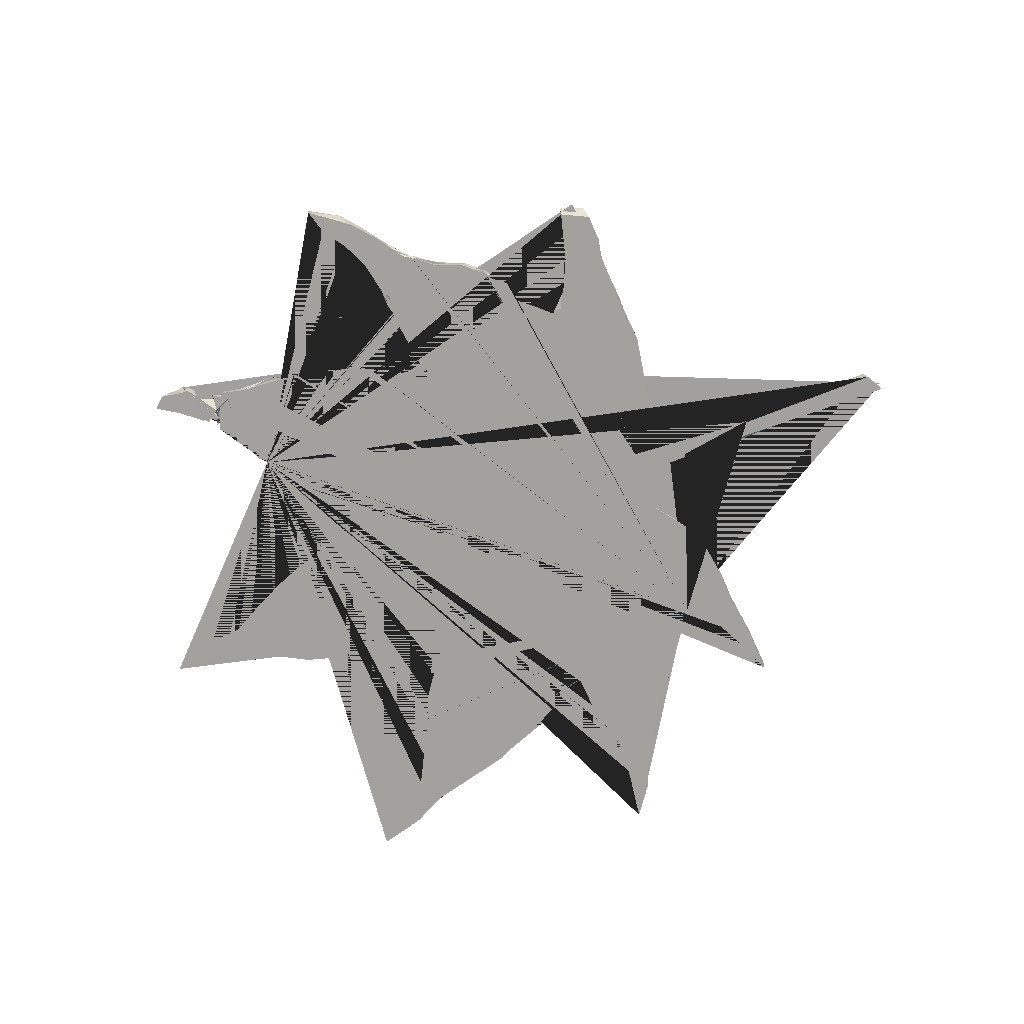
<metadata>
{"format":"obj","ext":"obj","renderer":"f3d","projection":"perspective","resolution":1024,"background":"white","views":[{"elev":-71.9,"azim":28.9,"up":"+Y"}]}
</metadata>
<code>
o Mesh
v -7.162 -0 -4.233
v -7.026 -0 -3.563
v -7.072 -0 -3.163
v -7.102 -0 -2.697
v -7.062 -0 -2.198
v -7.807 -0 -2.437
v -8.994 -0 -2.812
v -9.692 -0 -2.893
v -10.3 -0 -2.961
v -10.87 -0 -3.16
v -11.59 -0 -3.258
v -11.07 -0 -2.833
v -10.47 -0 -2.535
v -10.16 -0 -2.084
v -9.88 -0 -1.719
v -9.712 -0 -1.443
v -9.536 -0 -1.144
v -9.129 -0 -0.709
v -8.764 -0 -0.3711
v -9.389 -0 -0.2464
v -10.22 -0 -0.02779
v -10.55 0 0.2472
v -11.03 0 0.4614
v -11.49 0 0.7949
v -11.93 0 1.035
v -12.29 0 1.187
v -12.78 0 1.311
v -12.76 0.1013 1.561
v -12.31 0 1.562
v -11.79 0 1.534
v -11.25 0 1.749
v -10.71 0 1.916
v -10.91 0 1.886
v -10.26 0 2.024
v -9.819 0 2.074
v -9.395 0 2.155
v -8.417 0 2.098
v -8.649 0 2.324
v -9.044 0 2.695
v -9.408 0 3.117
v -9.628 0 3.542
v -9.798 0 3.883
v -9.806 0 3.874
v -9.806 0 3.869
v -9.806 0 3.874
v -9.804 0 3.887
v -9.84 0 4
v -9.962 0 4.39
v -10.19 0 4.76
v -10.19 0 4.855
v -10.11 0 4.928
v -10.39 0 5.07
v -10.65 0 5.342
v -10.94 0 5.586
v -10.75 0 5.719
v -10.33 0 5.581
v -9.994 0 5.324
v -9.999 0 5.334
v -10 0 5.339
v -9.999 0 5.334
v -9.994 0 5.324
v -9.989 0 5.314
v -9.845 0 5.29
v -9.501 0 5.158
v -9.156 0 5.084
v -8.784 0 5.003
v -8.634 0 4.954
v -8.634 0 4.964
v -8.636 0 4.969
v -8.634 0 4.964
v -8.41 0 4.844
v -8.485 0 4.927
v -8.076 0 4.754
v -8.076 0 4.764
v -8.071 0 4.772
v -8.066 0 4.774
v -8.071 0 4.772
v -8.076 0 4.764
v -7.823 0 4.641
v -7.434 0 4.425
v -7.022 0 4.132
v -6.694 0 4.023
v -6.69 0 4.416
v -6.682 0 4.806
v -6.67 0 5.031
v -6.664 0 5.044
v -6.664 0 5.054
v -6.666 0 5.059
v -6.664 0 5.054
v -6.664 0 5.044
v -6.666 0 5.034
v -6.652 0 4.996
v -6.675 0 5.241
v -6.64 0 5.499
v -6.661 0 5.991
v -6.787 0 6.423
v -6.982 2e-06 6.812
v -7.034 2e-06 7.192
v -6.545 1e-06 6.706
v -6.302 0 6.338
v -6.123 0 5.987
v -5.668 0 5.461
v -5.282 0 5.251
v -4.947 0 4.84
v -4.781 0 4.629
v -4.771 0 4.629
v -4.761 0 4.627
v -4.755 0 4.607
v -4.771 0 4.629
v -4.761 0 4.275
v -4.555 0 4.052
v -4.353 0 3.803
v -4.025 0 4.056
v -3.747 0 4.489
v -3.454 0 5.183
v -3.079 0 4.928
v -3.114 0 4.533
v -3.222 0 4.204
v -3.249 0.1007 3.926
v -3.301 0 3.492
v -3.339 0 3.115
v -3.544 0 2.43
v -3.774 0 2.102
v -4.166 0.1266 1.786
v -4.33 0 1.507
v -4.294 0 1.011
v -2.387 0 0.6003
v -0.2738 0 0.3264
v -0.1635 0 0.02572
v -3.096 0 0.4981
v -4.434 0 0.6741
v -4.471 0 0.06281
v -4.095 -0 -0.6255
v -4.029 -0 -1.143
v -4.038 -0 -1.779
v -4.073 -0 -2.292
v -4.071 -0 -2.877
v -4.131 -0 -3.517
v -4.302 -0 -2.899
v -4.441 -0 -2.473
v -4.865 -0 -1.881
v -5.36 -0 -2.407
v -5.753 -0 -2.969
v -6.354 -0 -3.623
v -6.727 -0 -4.068
v -6.986 -0 -4.56
v -7.39 0.09331 -5.015
v -7.161 0.2026 -4.236
v -7.023 0.2026 -3.563
v -7.074 0.2026 -3.154
v -7.102 0.2026 -2.698
v -7.059 0.2026 -2.23
v -7.73 0.2026 -2.383
v -8.779 0.2026 -2.808
v -9.692 0.2026 -2.894
v -10.3 0.2026 -2.96
v -10.87 0.2026 -3.16
v -11.56 0.2026 -3.189
v -10.92 0.2026 -2.764
v -10.45 0.2026 -2.516
v -10.45 0.2026 -2.508
v -10.46 0.2026 -2.506
v -10.45 0.2026 -2.508
v -10.41 0.2026 -2.498
v -10.33 0.2026 -2.304
v -10.08 0.2026 -2.023
v -9.88 0.2026 -1.723
v -9.776 0.2026 -1.526
v -9.781 0.2026 -1.518
v -9.786 0.2026 -1.516
v -9.781 0.2026 -1.518
v -9.691 0.2026 -1.423
v -9.544 0.2026 -1.142
v -9.13 0.2026 -0.7084
v -8.762 0.2026 -0.3655
v -9.392 0.2026 -0.2429
v -9.853 0.105 -0.1559
v -10.22 0.2026 -0.02905
v -10.55 0.2026 0.2462
v -11.03 0.2026 0.4598
v -11.49 0.2026 0.795
v -11.93 0.2026 1.049
v -12.28 0.2026 1.184
v -12.77 0.2026 1.298
v -13.12 0.1013 1.37
v -12.31 0.2026 1.562
v -11.79 0.2026 1.535
v -11.26 0.2026 1.723
v -10.93 0.2026 1.853
v -10.91 0.2026 1.842
v -10.92 0.2026 1.839
v -10.93 0.2026 1.839
v -10.92 0.2026 1.839
v -10.42 0.2026 1.999
v -9.819 0.2026 2.075
v -9.395 0.2026 2.155
v -8.613 0.2026 2.136
v -8.29 0.2026 2.067
v -8.344 0.2026 2.108
v -8.381 0.2026 2.107
v -8.386 0.2026 2.104
v -8.381 0.2026 2.107
v -8.376 0.2026 2.114
v -8.44 0.2026 2.147
v -8.513 0.2026 2.25
v -8.962 0.2026 2.587
v -9.351 0.2026 3.035
v -9.409 0.2026 3.144
v -9.411 0.2026 3.139
v -9.409 0.2026 3.144
v -9.406 0.2026 3.154
v -9.497 0.2026 3.366
v -9.736 0.2026 3.792
v -9.881 0.2026 4.009
v -9.886 0.2026 4.009
v -9.881 0.2026 4.009
v -9.874 0.2026 4.014
v -9.878 0.2026 4.209
v -10.12 0.2026 4.669
v -10.13 0.2026 4.863
v -10.18 0.2026 4.857
v -10.19 0.2026 4.857
v -10.2 0.2026 4.859
v -10.19 0.2026 4.857
v -10.2 0.2026 4.91
v -10.29 0.2026 4.967
v -10.3 0.2026 4.964
v -10.29 0.2026 4.967
v -10.29 0.2026 4.974
v -10.18 0.2026 5.214
v -10.36 0.2026 5.034
v -10.37 0.2026 5.029
v -10.36 0.2026 5.034
v -10.36 0.2026 5.044
v -10.54 0.2026 5.26
v -10.94 0.2026 5.577
v -10.56 0.2026 5.667
v -10.34 0.2026 5.614
v -10.34 0.2026 5.624
v -10.34 0.2026 5.629
v -10.34 0.2026 5.624
v -10.33 0.2026 5.607
v -10.24 0.1819 5.498
v -9.994 0.2026 5.324
v -9.999 0.2026 5.334
v -10 0.2026 5.339
v -9.999 0.2026 5.334
v -9.994 0.2026 5.324
v -9.989 0.2026 5.314
v -9.98 0.2026 5.309
v -9.791 0.2026 5.262
v -9.454 0.2026 5.147
v -9.444 0.2026 5.154
v -9.441 0.2026 5.159
v -9.444 0.2026 5.154
v -9.399 0.2026 5.125
v -9.157 0.2026 5.081
v -8.718 0.1822 4.992
v -8.506 0.2026 4.904
v -8.489 0.2026 4.924
v -8.481 0.2026 4.932
v -8.476 0.2026 4.934
v -8.481 0.2026 4.932
v -8.404 0.2026 4.848
v -8.076 0.2026 4.754
v -8.076 0.2026 4.764
v -8.071 0.2026 4.772
v -8.066 0.2026 4.774
v -8.071 0.2026 4.772
v -8.076 0.2026 4.764
v -7.855 0.2026 4.66
v -7.578 0.2026 4.496
v -7.584 0.2026 4.524
v -7.591 0.2026 4.532
v -7.596 0.2026 4.534
v -7.591 0.2026 4.532
v -7.537 0.2026 4.498
v -7.471 0.2026 4.457
v -7.461 0.2026 4.462
v -7.456 0.2026 4.464
v -7.461 0.2026 4.462
v -7.235 0.2026 4.304
v -6.833 0.2026 3.973
v -6.691 0.2026 4.255
v -6.673 0.2026 4.856
v -6.67 0.2026 5.03
v -6.664 0.2026 5.044
v -6.664 0.2026 5.054
v -6.666 0.2026 5.059
v -6.664 0.2026 5.054
v -6.664 0.2026 5.044
v -6.666 0.2026 5.034
v -6.679 0.2026 5.294
v -6.684 0.2026 5.284
v -6.686 0.2026 5.279
v -6.684 0.2026 5.284
v -6.667 0.2026 5.322
v -6.635 0.2026 5.297
v -6.645 0.2026 5.801
v -6.701 0.2026 6.167
v -6.983 0.2026 6.813
v -7.05 0.2026 7.193
v -6.65 0.2026 6.881
v -6.438 0.2026 6.545
v -6.197 0.2026 6.094
v -5.997 0.2026 5.776
v -5.941 0.2026 5.729
v -5.934 0.2026 5.734
v -5.931 0.2026 5.739
v -5.934 0.2026 5.734
v -5.914 0.06547 5.71
v -5.681 0.2026 5.469
v -5.249 0.2026 5.219
v -5.024 0.2026 4.982
v -5.019 0.2026 5.007
v -5.016 0.2026 5.019
v -5.019 0.2026 5.007
v -4.874 0.2026 4.734
v -4.751 0.2026 4.248
v -4.556 0.2026 4.051
v -4.354 0.2026 3.803
v -4.022 0.2026 4.055
v -3.797 0.2026 4.372
v -3.699 0.2026 4.604
v -3.696 0.2026 4.614
v -3.699 0.2026 4.604
v -3.683 0.2026 4.596
v -3.55 0.2026 4.924
v -3.433 0.2026 5.251
v -3.102 0.2026 5.062
v -3.114 0.2026 4.619
v -3.224 0.2026 4.202
v -3.283 0.2026 3.459
v -3.337 0.2026 3.105
v -3.326 0.1005 2.865
v -3.54 0.2026 2.425
v -3.748 0.2026 2.108
v -4.316 0.2026 1.473
v -4.34 0.2026 0.9959
v -2.401 0.2026 0.6165
v -2.381 0.2026 0.6215
v -2.376 0.2026 0.624
v -2.381 0.2026 0.6215
v -2.384 0.2026 0.6061
v -0.3153 0.2026 0.3491
v -0.1722 0.2026 0.03274
v -3.093 0.2026 0.4972
v -4.433 0.2026 0.6759
v -4.461 0.2026 0.0762
v -4.094 0.2026 -0.6146
v -4.027 0.2026 -1.142
v -4.017 0.2026 -1.682
v -4.062 0.2026 -2.125
v -4.068 0.2026 -2.832
v -4.121 0.2026 -3.519
v -4.357 0.2026 -2.674
v -4.683 0.2026 -2.133
v -4.821 0.2026 -1.911
v -4.829 0.2026 -1.916
v -4.831 0.2026 -1.921
v -4.829 0.2026 -1.916
v -4.874 0.2026 -1.814
v -5.142 0.2026 -2.103
v -5.426 0.2026 -2.55
v -5.817 0.2026 -3.036
v -6.384 0.2026 -3.635
v -6.735 0.2026 -4.065
v -6.984 0.2026 -4.564
v -7.127 0.06781 -4.369
v -7.077 0.000755 -2.078
v -10.4 0.08931 -3.011
v -10.61 0.1267 -2.612
v -10.45 -0 -2.525
v -10.45 -0 -2.508
v -10.46 -0 -2.506
v -10.45 -0 -2.508
v -10.44 -0 -2.513
v -10.41 -0 -2.491
v -9.892 0.001069 -1.76
v -9.776 -0 -1.526
v -9.781 -0 -1.518
v -9.786 -0 -1.516
v -9.781 -0 -1.518
v -9.716 0.001271 -1.41
v -9.109 -0.000509 -0.5458
v -11.16 0.125 1.618
v -10.92 0.001286 1.881
v -10.91 0 1.842
v -10.92 0 1.839
v -10.93 0 1.839
v -10.92 0 1.839
v -8.352 0.001382 2.092
v -9.344 0.1499 3.008
v -9.365 0 3.105
v -9.409 0 3.144
v -9.411 0 3.139
v -9.409 0 3.144
v -9.445 0.000865 3.251
v -9.788 0 3.906
v -9.881 0 4.009
v -9.886 0 4.009
v -9.881 0 4.009
v -9.99 0.01477 4.43
v -10.18 0 4.857
v -10.19 0 4.857
v -10.2 0 4.859
v -10.19 0 4.857
v -10.29 0 4.967
v -10.3 0 4.964
v -10.29 0 4.967
v -10.29 0 4.974
v -10.33 0 5.035
v -10.36 0 5.034
v -10.37 0 5.029
v -10.36 0 5.034
v -10.9 0.04715 5.628
v -10.34 0 5.614
v -10.34 0 5.624
v -10.34 0 5.629
v -10.34 0 5.624
v -10.33 0 5.607
v -10.31 0.01263 5.558
v -10.07 -0.004057 5.079
v -9.994 0 5.324
v -9.999 0 5.334
v -10 0 5.339
v -9.999 0 5.334
v -9.994 0 5.324
v -9.989 0 5.314
v -9.805 -0.005677 5.152
v -9.444 0 5.154
v -9.441 0 5.159
v -9.444 0 5.154
v -9.399 0 5.125
v -9.089 0.1621 5.108
v -8.634 1.4e-05 4.956
v -8.634 0 4.964
v -8.636 0 4.969
v -8.634 0 4.964
v -8.568 0 4.911
v -8.506 0 4.904
v -8.489 0 4.924
v -8.481 0 4.932
v -8.476 0 4.934
v -8.481 0 4.932
v -8.383 0.1036 4.843
v -8.076 0 4.754
v -8.076 0 4.764
v -8.071 0 4.772
v -8.066 0 4.774
v -8.071 0 4.772
v -8.076 0 4.764
v -7.606 -0.001541 4.508
v -7.591 0 4.532
v -7.596 0 4.534
v -7.591 0 4.532
v -7.537 0 4.498
v -7.471 0 4.457
v -7.461 0 4.462
v -7.456 0 4.464
v -7.461 0 4.462
v -7.398 0 4.397
v -6.7 0.011 3.962
v -6.67 0 5.03
v -6.664 0 5.044
v -6.664 0 5.054
v -6.666 0 5.059
v -6.664 0 5.054
v -6.664 0 5.044
v -6.666 0 5.034
v -6.582 0.001457 5.386
v -6.679 0 5.294
v -6.684 0 5.284
v -6.686 0 5.279
v -6.684 0 5.284
v -6.667 0 5.322
v -6.937 0.1134 7.123
v -6.03 -0.000194 5.814
v -5.934 0 5.734
v -5.931 0 5.739
v -5.934 0 5.734
v -5.936 0 5.724
v -5.928 0 5.715
v -5.887 0.07787 5.694
v -5.024 0 4.982
v -5.019 0 5.007
v -5.016 0 5.019
v -5.019 0 5.007
v -4.96 -4e-05 4.814
v -4.781 0 4.629
v -4.771 0 4.629
v -4.761 0 4.627
v -4.755 0 4.607
v -4.771 0 4.629
v -4.208 6.6e-05 3.807
v -3.699 0 4.604
v -3.696 0 4.614
v -3.699 0 4.604
v -3.69 0.00019 4.602
v -3.226 0.09012 5.227
v -3.245 0.1068 4.15
v -3.342 0.0987 2.731
v -4.359 0.09594 1.287
v -2.544 0 0.6358
v -2.381 0 0.6215
v -2.376 0 0.624
v -2.381 0 0.6215
v -3.539 -0.002192 0.6105
v -0.1305 0.0958 0.0958
v -4.419 0.1479 0.5334
v -4.016 0.09457 -0.9052
v -4.138 0.09736 -3.155
v -4.82 -0 -1.911
v -4.829 -0 -1.916
v -4.831 -0 -1.921
v -4.829 -0 -1.916
v -4.898 0.005 -1.798
v -6.645 0.08486 -3.97
v -7.136 0.187 -2.28
v -9.781 0.2034 -1.495
v -9.073 0.2023 -0.5316
v -12.79 0.1081 1.444
v -10.62 0.1133 1.999
v -8.356 0.2024 2.1
v -8.381 0.2026 2.107
v -8.386 0.2026 2.104
v -8.381 0.2026 2.107
v -8.376 0.2026 2.114
v -9.798 0.2027 3.883
v -9.806 0.2026 3.874
v -9.806 0.2026 3.869
v -9.806 0.2026 3.874
v -9.804 0.2026 3.887
v -9.821 0.2023 4.041
v -10.16 0.2026 4.871
v -10.19 0.2026 4.855
v -10.33 0.2025 5.007
v -10.44 0.2041 5.666
v -9.994 0.2026 5.324
v -9.999 0.2026 5.334
v -10 0.2026 5.339
v -9.999 0.2026 5.334
v -9.994 0.2026 5.324
v -9.989 0.2026 5.314
v -9.989 0.2026 5.306
v -8.482 0.2026 4.883
v -8.485 0.2026 4.927
v -8.076 0.2026 4.754
v -8.076 0.2026 4.764
v -8.071 0.2026 4.772
v -8.066 0.2026 4.774
v -8.071 0.2026 4.772
v -8.076 0.2026 4.764
v -6.901 0.2025 4.162
v -6.67 0.2026 5.031
v -6.664 0.2026 5.044
v -6.664 0.2026 5.054
v -6.666 0.2026 5.059
v -6.664 0.2026 5.054
v -6.664 0.2026 5.044
v -6.666 0.2026 5.034
v -6.659 0.2025 5.02
v -6.667 0.2026 5.293
v -6.567 0.2056 5.495
v -4.957 0.204 4.89
v -4.588 0.1364 3.91
v -3.704 0.2001 4.468
v -2.387 0.2026 0.6003
v -4.897 0.1987 -1.839
f 435 431 430
f 435 432 431
f 435 433 432
f 435 434 433
f 435 437 436
f 435 438 437
f 435 439 438
f 435 440 439
f 546 441 440
f 547 443 442
f 547 444 443
f 547 445 444
f 547 441 445
f 446 447 453
f 554 454 453
f 554 455 454
f 554 456 455
f 554 457 456
f 554 458 457
f 554 459 458
f 554 460 459
f 554 461 460
f 554 462 461
f 554 463 462
f 568 504 503
f 568 505 504
f 568 506 505
f 568 507 506
f 568 508 507
f 554 464 463
f 563 472 471
f 563 473 472
f 563 474 473
f 563 475 474
f 563 476 475
f 564 471 476
f 564 477 471
f 386 388 387
f 523 389 388
f 523 390 389
f 523 391 390
f 523 387 391
f 519 370 369
f 484 479 478
f 484 480 479
f 484 481 480
f 484 482 481
f 484 483 482
f 393 395 394
f 393 396 395
f 393 397 396
f 393 398 397
f 565 485 484
f 565 486 485
f 565 487 486
f 565 488 487
f 565 489 488
f 565 490 489
f 565 491 490
f 565 492 491
f 565 493 492
f 565 494 493
f 565 566 494
f 529 399 398
f 534 400 399
f 534 401 400
f 534 402 401
f 534 403 402
f 569 514 513
f 569 515 514
f 569 516 515
f 569 517 516
f 569 518 517
f 536 405 404
f 536 406 405
f 536 407 406
f 536 430 407
f 536 423 430
f 537 408 423
f 537 409 408
f 537 410 409
f 537 411 410
f 537 412 411
f 537 413 412
f 537 414 413
f 537 415 414
f 537 416 415
f 372 374 373
f 372 375 374
f 372 376 375
f 372 377 376
f 372 378 377
f 567 496 495
f 567 497 496
f 567 498 497
f 567 499 498
f 520 380 379
f 520 381 380
f 520 382 381
f 520 383 382
f 520 384 383
f 538 421 416
f 538 417 421
f 422 418 417
f 422 419 418
f 422 420 419
f 422 421 420
f 538 423 422
f 521 385 384
f 64 252 251
f 64 253 252
f 64 254 253
f 64 255 254
f 64 256 255
f 64 257 256
f 120 333 119
f 121 334 333
f 20 176 175
f 20 177 176
f 71 259 258
f 72 261 260
f 72 262 261
f 72 263 262
f 72 259 263
f 71 271 264
f 123 337 336
f 71 265 271
f 123 124 337
f 80 273 272
f 80 274 273
f 125 338 124
f 80 275 274
f 80 276 275
f 80 277 276
f 80 278 277
f 80 279 278
f 80 280 279
f 80 281 280
f 80 282 281
f 126 339 338
f 81 283 282
f 25 182 181
f 82 284 283
f 26 183 182
f 83 285 284
f 127 340 339
f 127 341 340
f 127 342 341
f 127 343 342
f 26 184 183
f 127 344 343
f 127 345 344
f 84 286 285
f 27 185 184
f 93 298 285
f 93 293 298
f 93 294 293
f 93 295 294
f 93 296 295
f 93 297 296
f 128 346 345
f 94 298 297
f 94 299 298
f 30 187 186
f 95 300 299
f 300 97 301
f 31 189 188
f 32 190 189
f 33 191 190
f 33 192 191
f 33 193 192
f 33 189 193
f 131 349 348
f 98 303 302
f 35 195 194
f 99 304 303
f 132 350 349
f 100 305 304
f 133 351 350
f 1 149 148
f 3 150 149
f 135 353 352
f 136 354 353
f 4 152 151
f 37 198 197
f 311 306 305
f 37 199 198
f 37 200 199
f 37 201 200
f 37 202 201
f 37 203 202
f 311 307 306
f 37 204 203
f 311 308 307
f 311 309 308
f 311 310 309
f 311 312 310
f 5 153 152
f 38 206 205
f 103 313 312
f 6 154 153
f 137 355 354
f 40 208 207
f 40 209 208
f 40 210 209
f 40 211 210
f 40 212 211
f 104 314 313
f 104 315 314
f 104 316 315
f 104 317 316
f 104 318 317
f 8 155 154
f 41 213 212
f 110 319 318
f 140 357 356
f 47 214 213
f 47 215 214
f 47 216 215
f 47 217 216
f 47 218 217
f 111 320 319
f 141 358 357
f 141 359 358
f 141 360 359
f 141 361 360
f 141 362 361
f 10 157 156
f 141 363 362
f 48 219 218
f 142 364 363
f 143 365 364
f 50 222 221
f 50 223 222
f 50 224 223
f 50 220 224
f 12 159 158
f 52 226 225
f 52 227 226
f 52 228 227
f 52 229 228
f 52 230 229
f 52 231 230
f 52 232 231
f 52 233 232
f 144 366 365
f 52 234 233
f 52 235 234
f 114 323 322
f 13 160 159
f 13 161 160
f 13 162 161
f 13 163 162
f 13 164 163
f 145 367 366
f 13 165 164
f 114 324 323
f 114 325 324
f 114 326 325
f 114 327 326
f 114 328 327
f 54 236 235
f 14 166 165
f 146 368 367
f 14 167 166
f 54 237 236
f 115 329 328
f 146 147 368
f 16 168 167
f 115 330 329
f 16 169 168
f 16 170 169
f 16 171 170
f 16 172 171
f 56 242 237
f 56 238 242
f 243 239 238
f 243 240 239
f 243 241 240
f 243 242 241
f 116 331 330
f 56 230 243
f 18 174 173
f 441 547 442
f 435 546 440
f 441 546 446
f 446 548 447
f 385 521 522
f 554 555 464
f 568 509 508
f 563 564 476
f 508 509 510
f 386 523 388
f 392 523 524
f 477 484 478
f 524 525 392
f 525 526 392
f 526 527 392
f 527 528 392
f 528 393 392
f 393 529 398
f 529 530 399
f 530 531 399
f 531 532 399
f 532 533 399
f 533 534 399
f 403 535 430
f 495 566 567
f 536 535 423
f 535 537 423
f 567 500 499
f 372 520 379
f 538 422 417
f 538 545 423
f 520 521 384
f 53 52 51 56 55 54
f 46 45 44 43 42 41 40 39 38 37 36 35 34 32 31 30 29 28 185 27 26 25 24 23 22 21 177 20 19 18 17 16 15 14 13 12 11 10 9 8 7 6 5 4 3 2 1 147 146 145 144 143 142 141 140 139 138 137 136 135 134 133 132 131 130 129 128 127 126 125 124 123 122 335 121 120 119 118 117 116 115 114 113 112 111 110 109 108 107 106 105 104 103 102 311 101 100 99 98 97 96 95 94 93 92 91 90 89 88 87 86 85 84 83 82 81 80 79 78 77 76 75 74 73 71 70 69 68 67 66 65 64 63 51 49 48 47
f 58 57 51 62 61 60 59
f 175 174 18 19
f 190 191 192 193 189
f 358 359 360 361 362 363 364 365 366 367 368 147 148 149 150 151 152 153 154 155 156 157 158 159 160 161 162 163 164 165 166 167 168 169 170 171 172 173 174 175 176 177 178 179 180 181 182 183 184 185 28 186 187 188 189 194 195 196 197 198 199 200 201 202 203 204 205 206 207 208 209 210 211 212 213 214 215 216 217 218 219 220 225 226 227 228 229 230 244 245 246 247 248 249 250 251 252 253 254 255 256 257 258 259 264 271 272 273 274 275 276 277 278 279 280 281 282 283 284 285 298 299 300 301 302 303 304 305 306 307 308 309 310 312 313 314 315 316 317 318 319 320 321 322 323 324 325 326 327 328 329 330 331 332 119 333 334 335 336 337 124 338 339 340 341 342 343 344 345 346 347 348 349 350 351 352 353 354 355 356 357
f 293 294 295 296 297 298
f 287 288 289 290 291 292 285 286
f 260 261 262 263 259
f 269 270 271 265 266 267 268
f 221 222 223 224 220
f 238 239 240 241 242
f 233 234 235 236 237 242 243 230 231 232
f 118 119 332
f 64 65 257
f 258 257 65 66
f 260 259 71 72
f 120 121 333
f 19 20 175
f 66 67 258
f 121 335 334
f 67 68 258
f 68 69 258
f 69 70 258
f 70 71 258
f 264 259 72 71
f 177 21 178
f 335 122 336
f 179 178 21 22
f 122 123 336
f 266 265 73 74
f 71 73 265
f 267 266 74 75
f 268 267 75 76
f 269 268 76 77
f 270 269 77 78
f 271 270 78 79
f 180 179 22 23
f 272 271 79 80
f 181 180 23 24
f 287 286 85 86
f 80 81 282
f 125 126 338
f 24 25 181
f 81 82 283
f 126 127 339
f 25 26 182
f 82 83 284
f 83 84 285
f 26 27 184
f 84 85 286
f 288 287 86 87
f 289 288 87 88
f 290 289 88 89
f 127 128 345
f 291 290 89 90
f 292 291 90 91
f 285 292 91 92
f 347 346 129 130
f 92 93 285
f 28 29 186
f 93 94 297
f 128 129 346
f 94 95 299
f 29 30 186
f 188 187 30 31
f 95 96 300
f 348 347 130 131
f 96 97 300
f 31 32 189
f 32 33 190
f 302 301 97 98
f 194 189 33 32
f 352 351 134 135
f 32 34 194
f 131 132 349
f 34 35 194
f 98 99 303
f 132 133 350
f 99 100 304
f 147 1 148
f 133 134 351
f 100 101 305
f 1 2 149
f 196 195 35 36
f 151 150 3 4
f 2 3 149
f 135 136 353
f 197 196 36 37
f 205 204 37 38
f 136 137 354
f 4 5 152
f 101 311 305
f 207 206 39 40
f 5 6 153
f 311 102 312
f 38 39 206
f 102 103 312
f 356 355 138 139
f 6 7 154
f 137 138 355
f 103 104 313
f 40 41 212
f 156 155 8 9
f 7 8 154
f 139 140 356
f 104 105 318
f 105 106 318
f 106 107 318
f 107 108 318
f 108 109 318
f 109 110 318
f 321 320 111 112
f 41 42 213
f 42 43 213
f 140 141 357
f 43 44 213
f 44 45 213
f 45 46 213
f 46 47 213
f 110 111 319
f 9 10 156
f 47 48 218
f 141 142 363
f 158 157 10 11
f 220 219 49 51
f 48 49 219
f 142 143 364
f 11 12 158
f 221 220 51 50
f 225 220 50 51
f 322 321 112 113
f 173 172 16 17
f 51 52 225
f 143 144 365
f 12 13 159
f 113 114 322
f 52 53 235
f 144 145 366
f 13 14 165
f 53 54 235
f 145 146 367
f 114 115 328
f 54 55 237
f 14 15 167
f 55 56 237
f 15 16 167
f 115 116 330
f 56 243 238
f 244 230 51 57
f 56 51 230
f 245 244 57 58
f 116 117 331
f 246 245 58 59
f 247 246 59 60
f 248 247 60 61
f 249 248 61 62
f 250 249 62 51
f 251 250 51 63
f 332 331 117 118
f 17 18 173
f 63 64 251
f 388 389 390 391 387
f 475 476 471 472 473 474
f 371 372 373
f 412 413 414 415 416 421 422 423 408 409 410 411
f 424 425 426 427 428 429 430 423
f 513 514 515 516 517 518 369 370 519 371 373 374 375 376 377 378 372 379 380 381 382 383 384 385 522 386 387 523 392 393 394 395 396 397 398 399 400 401 402 403 430 431 432 433 434 435 436 437 438 439 440 441 446 453 454 455 456 457 458 459 460 461 462 463 471 477 478 479 480 481 482 483 484 485 486 487 488 489 490 491 492 493 494 566 495 496 497 498 499 500 501 502 503 504 505 506 507 508 510 511 512
f 468 469 470 463 464 465 466 467
f 442 443 444 445 441
f 448 449 450 451 452 453 447
f 404 405 406 407 430
f 420 421 417 418 419
f 543 542 541 540 539 545 544
f 549 448 447 548
f 550 549 548 446 546 435 545 538 416 537 535 403 534 533 532 531 530 529 393 528 527 526 525 524 523 386 522 521 520 372 371 519 369 518 569 512 511 510 509 568 503 502 501 500 567 566 565 484 477 564 563 562 561 560 559 558 557 556 555 554 553 552 551
f 441 546 547
f 550 449 448 549
f 551 450 449 550
f 552 451 450 551
f 553 452 451 552
f 553 554 453 452
f 555 556 465 464
f 557 466 465 556
f 558 467 466 557
f 559 468 467 558
f 560 469 468 559
f 561 470 469 560
f 562 463 470 561
f 562 563 471 463
f 535 536 404 430
f 513 512 569
f 545 539 424 423
f 540 425 424 539
f 541 426 425 540
f 542 427 426 541
f 543 428 427 542
f 544 429 428 543
f 545 430 429 544
f 430 545 435

</code>
